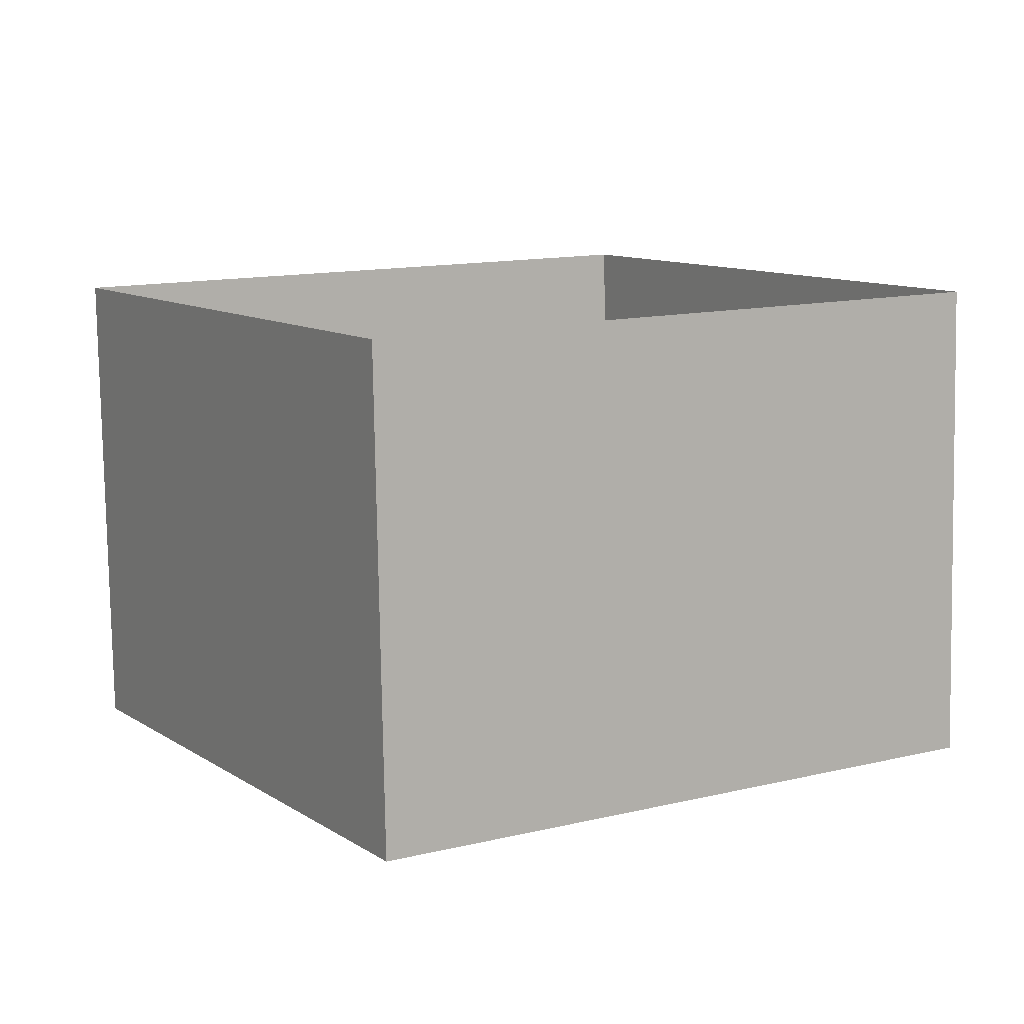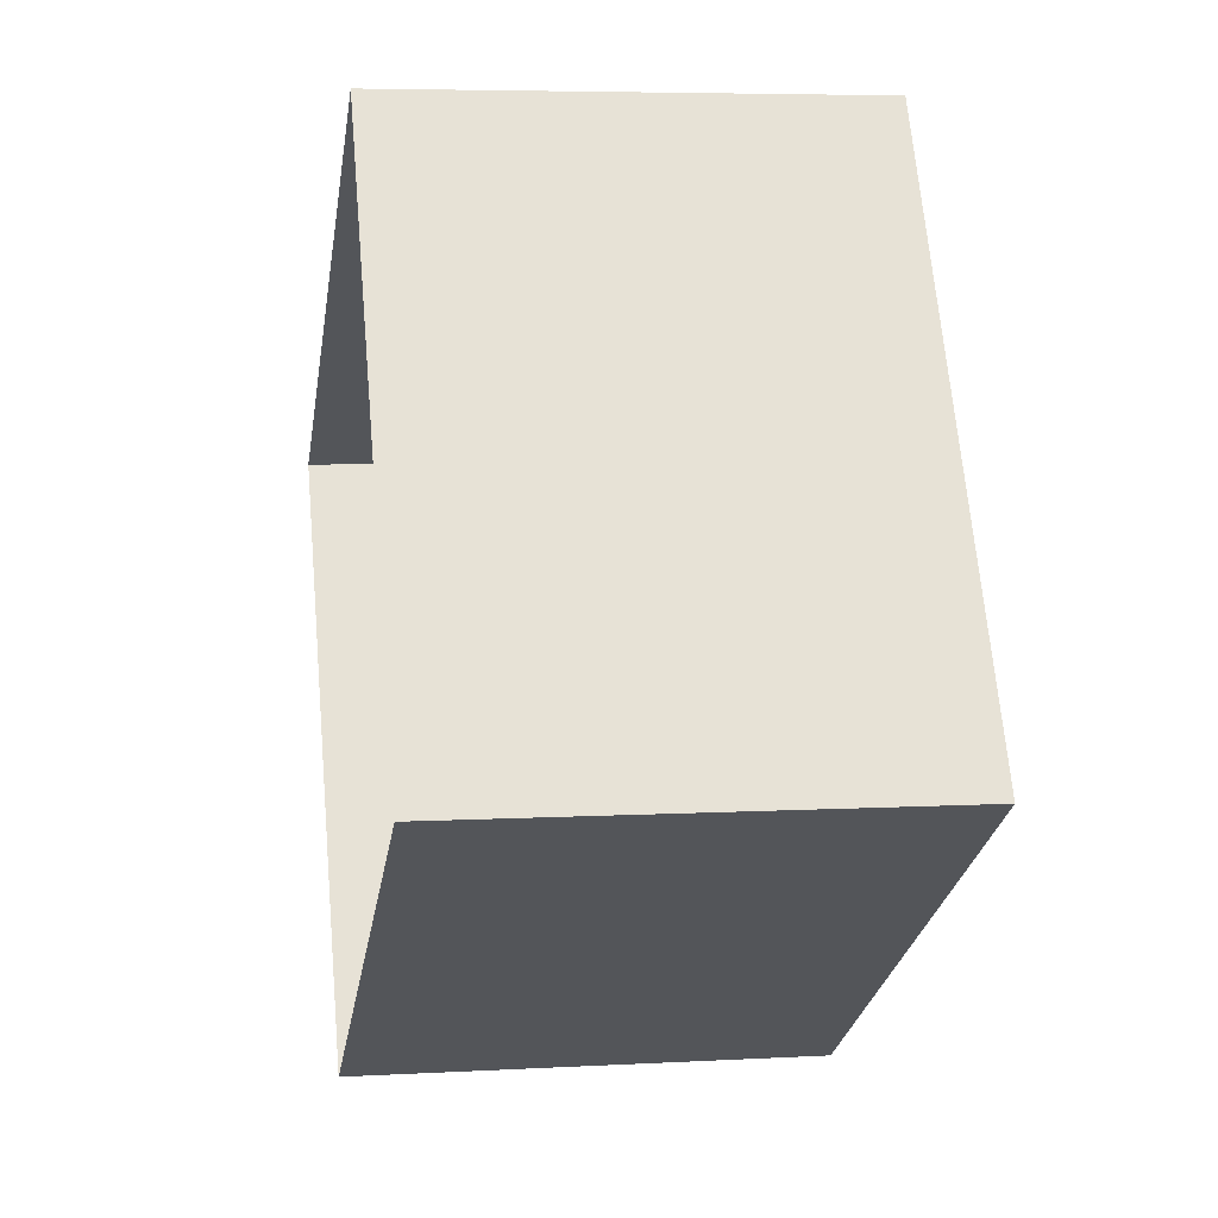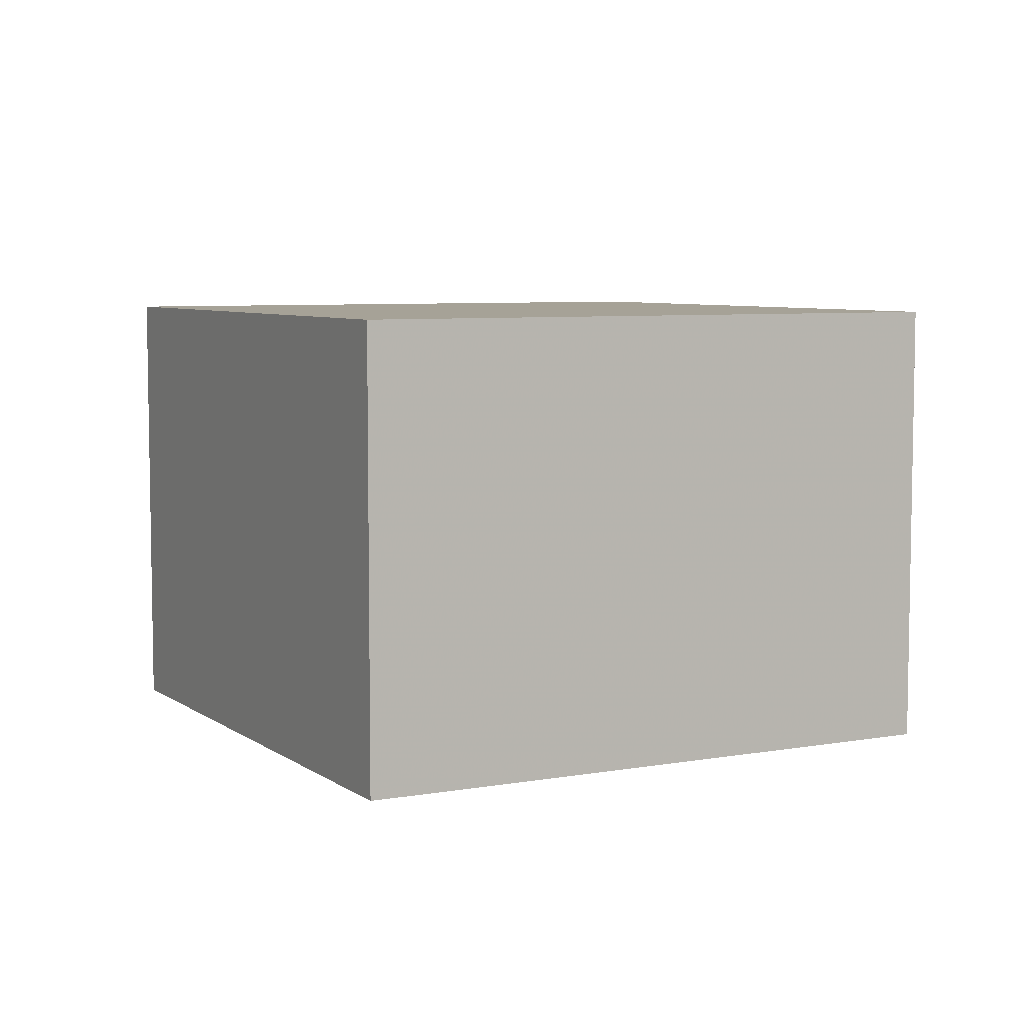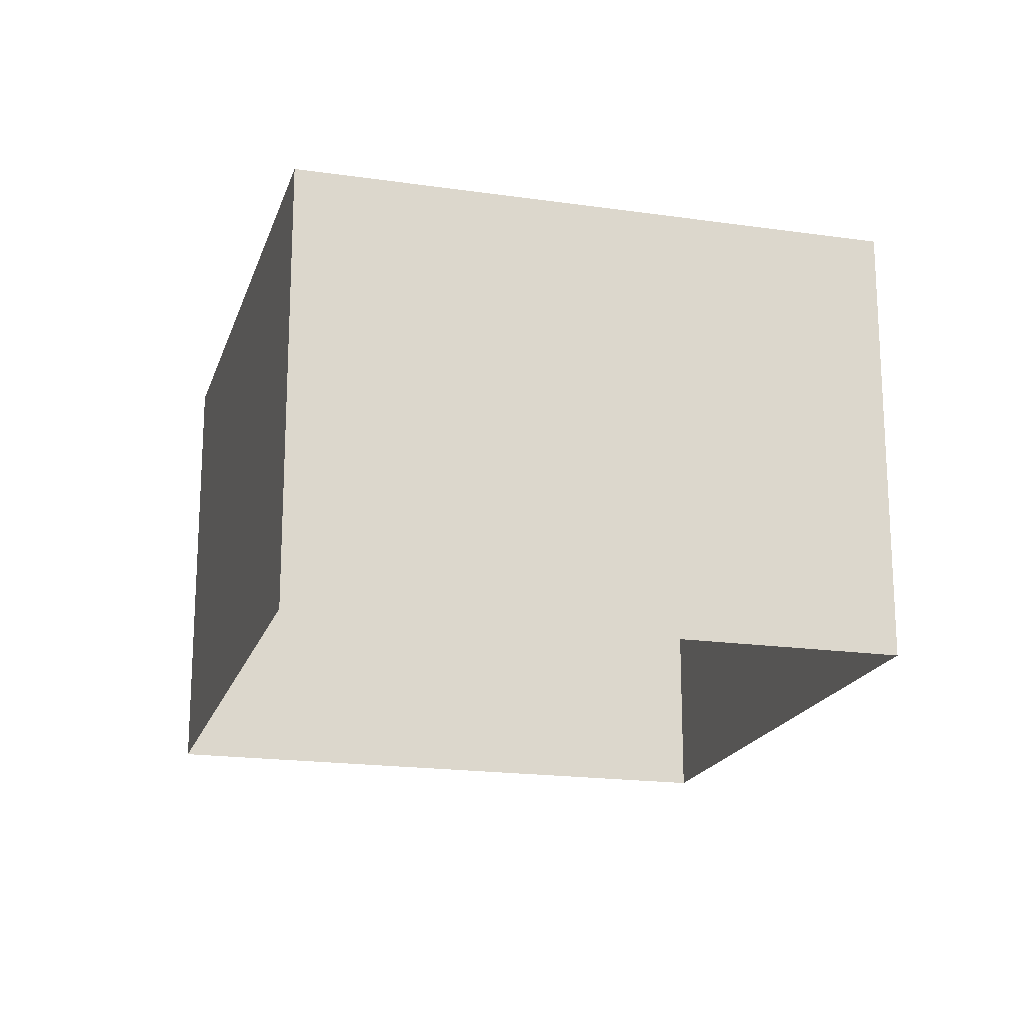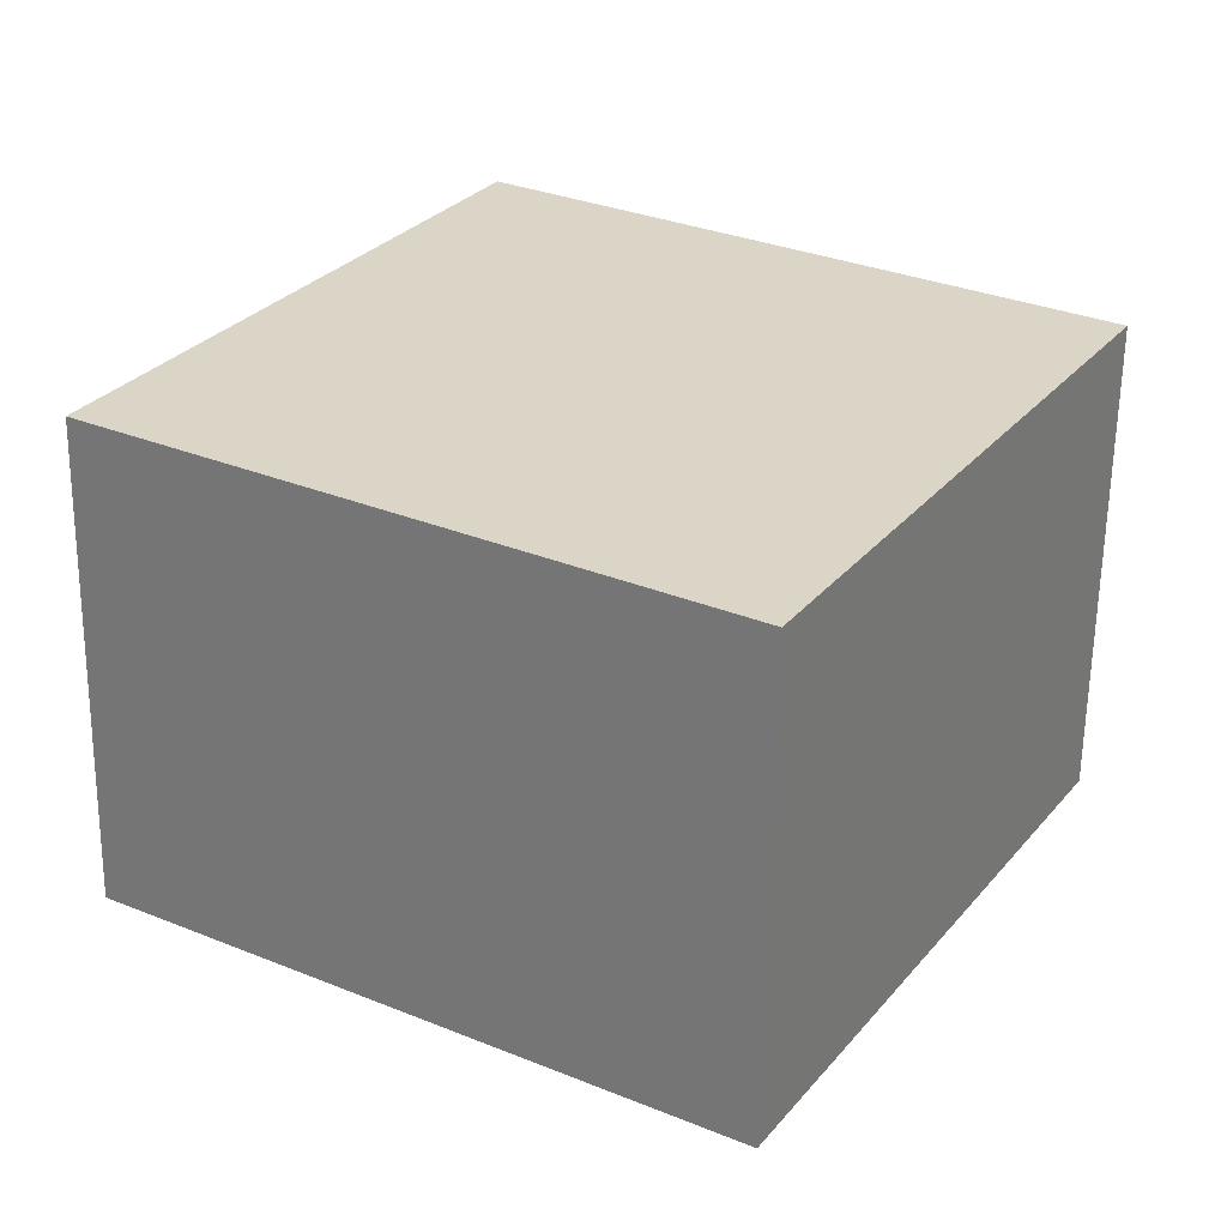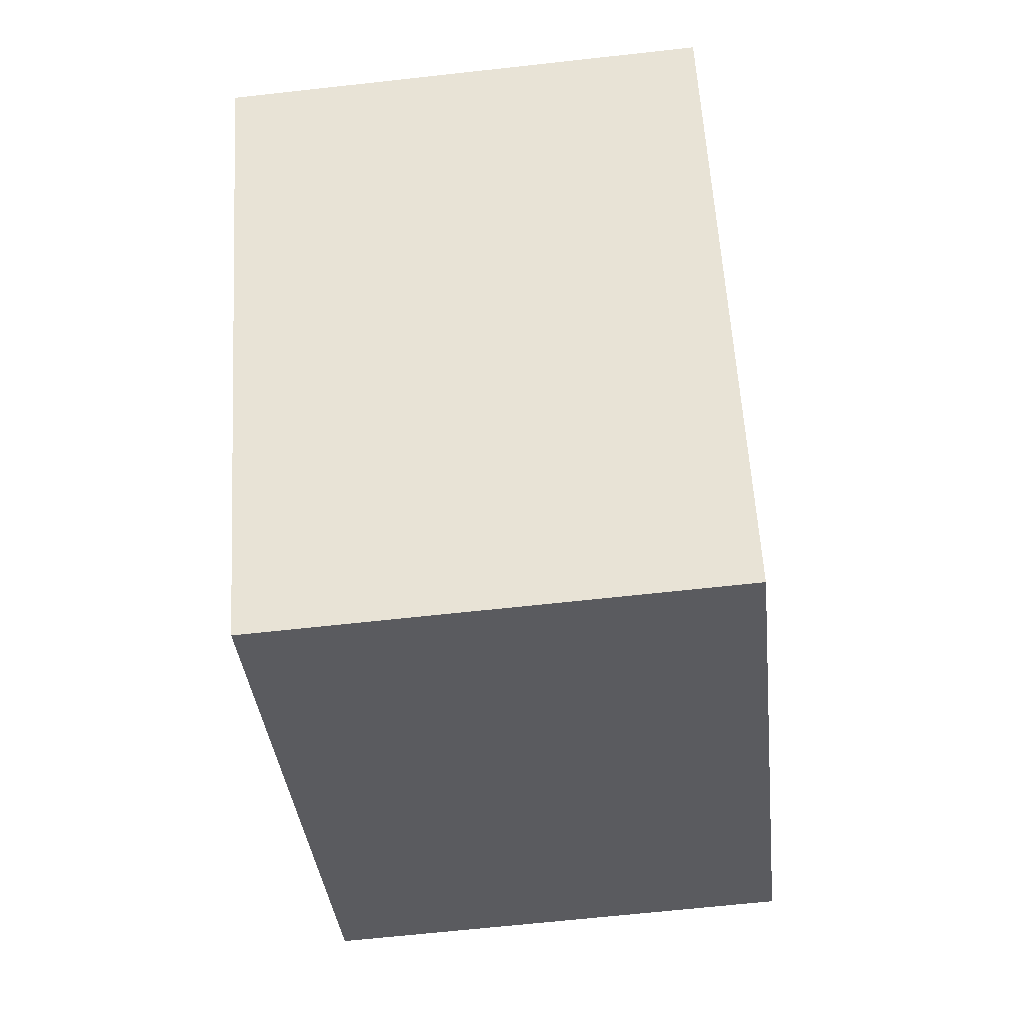
<metadata>
{"format":"obj","ext":"obj","renderer":"f3d","projection":"perspective","resolution":1024,"background":"white","views":[{"elev":-79.6,"azim":-179.0,"up":"+Y"},{"elev":5.8,"azim":-99.7,"up":"+Y"},{"elev":6.5,"azim":-59.0,"up":"+Z"},{"elev":-18.8,"azim":-136.3,"up":"+Z"},{"elev":-61.2,"azim":-0.8,"up":"+Y"},{"elev":-64.8,"azim":96.4,"up":"+Y"}]}
</metadata>
<code>
v 1.251e+04 -1.518e+04 19.81
v 1.25e+04 -1.518e+04 19.81
v 1.251e+04 -1.517e+04 19.81
v 1.251e+04 -1.517e+04 19.81
v 1.251e+04 -1.518e+04 22.78
v 1.251e+04 -1.517e+04 22.78
v 1.251e+04 -1.517e+04 22.78
v 1.25e+04 -1.518e+04 22.78
f 1 2 3
f 4 1 3
f 5 6 7
f 8 5 7
f 6 4 3
f 7 6 3
f 5 1 4
f 6 5 4
f 5 2 1
f 5 8 2
f 8 3 2
f 8 7 3

</code>
